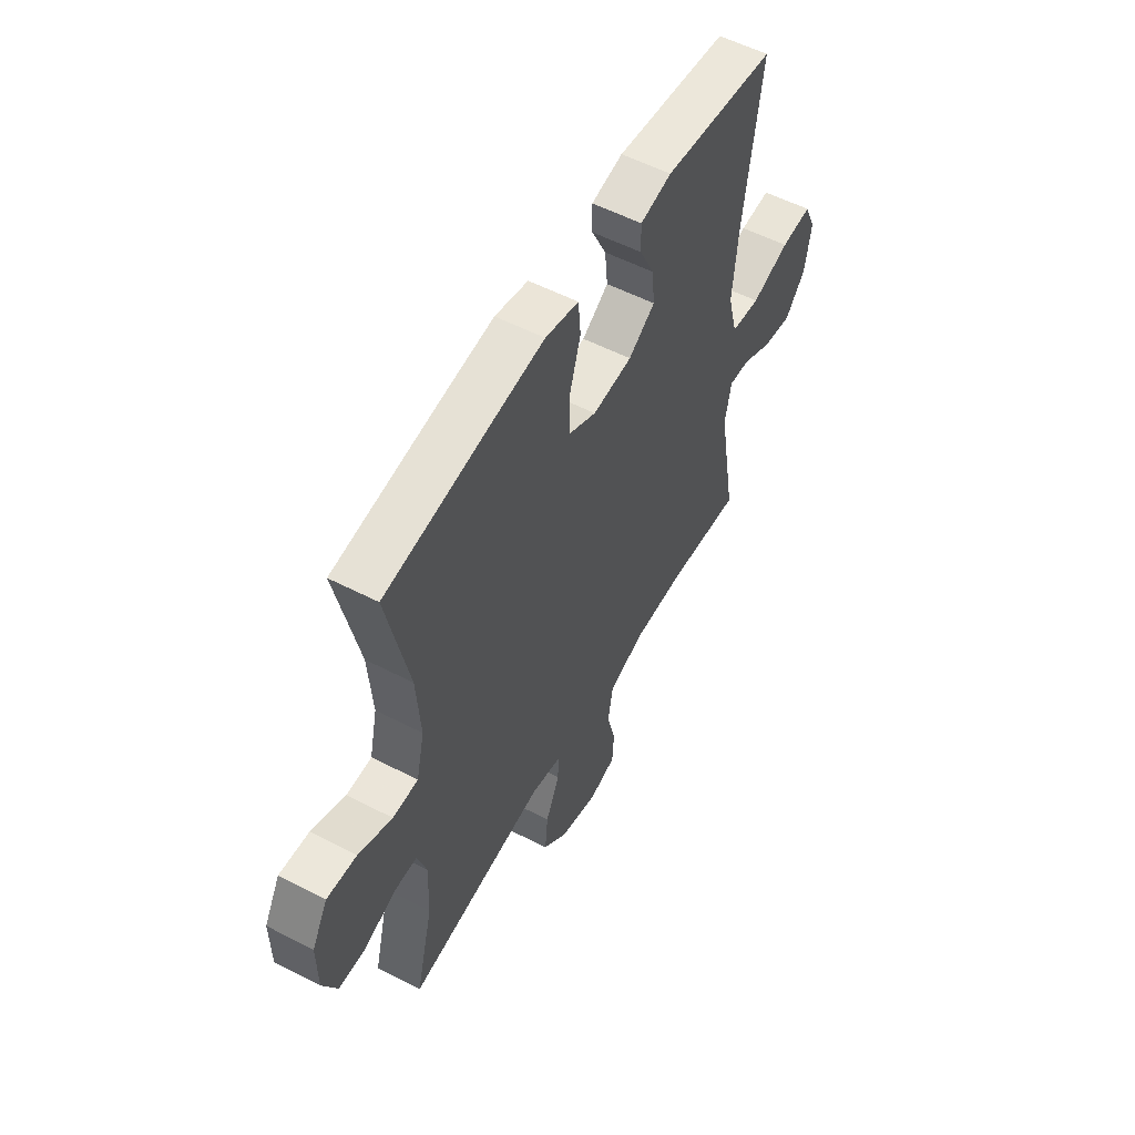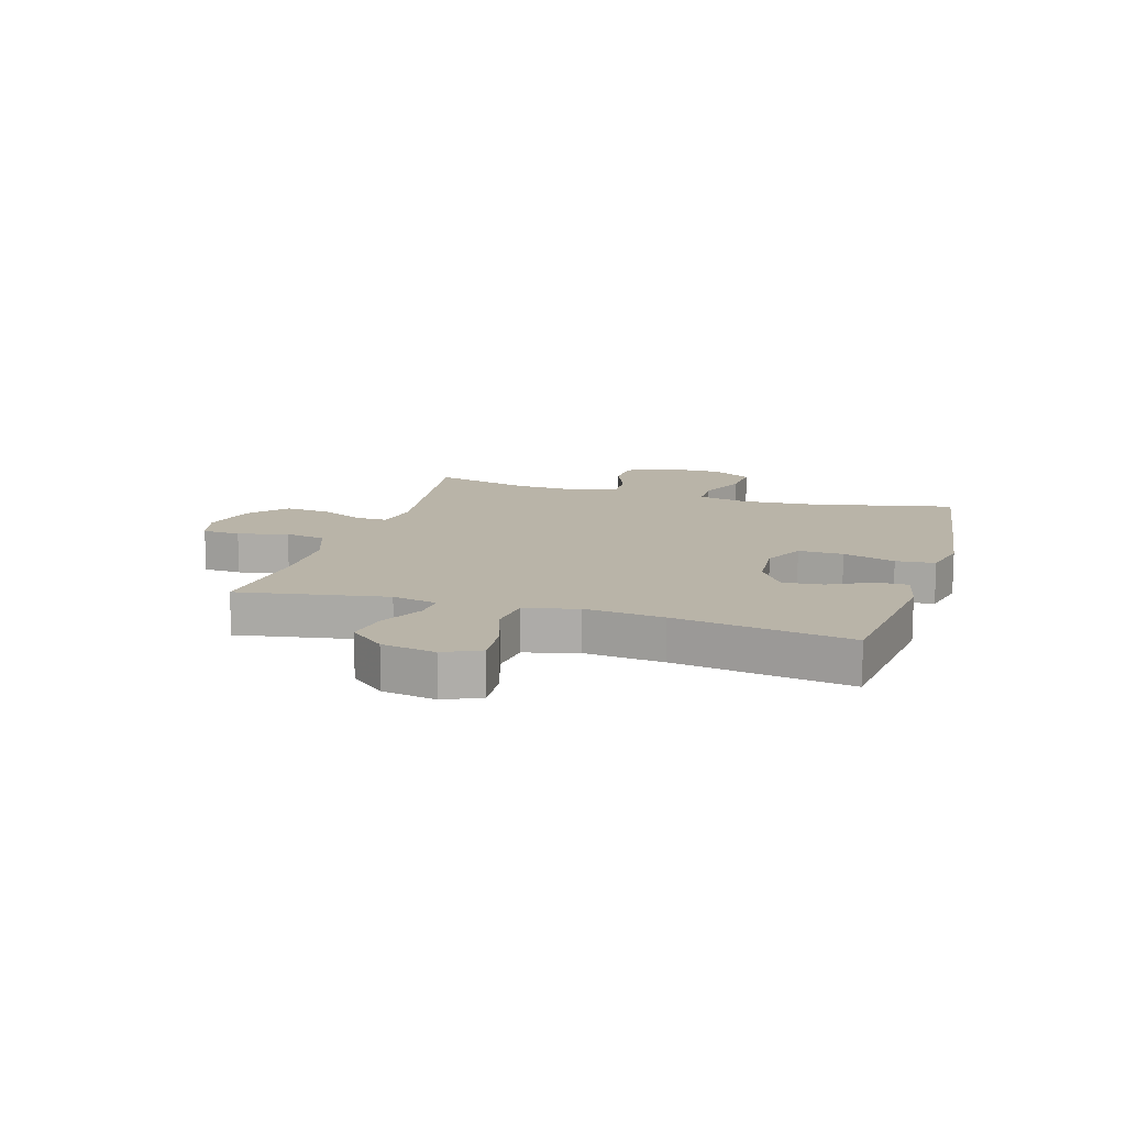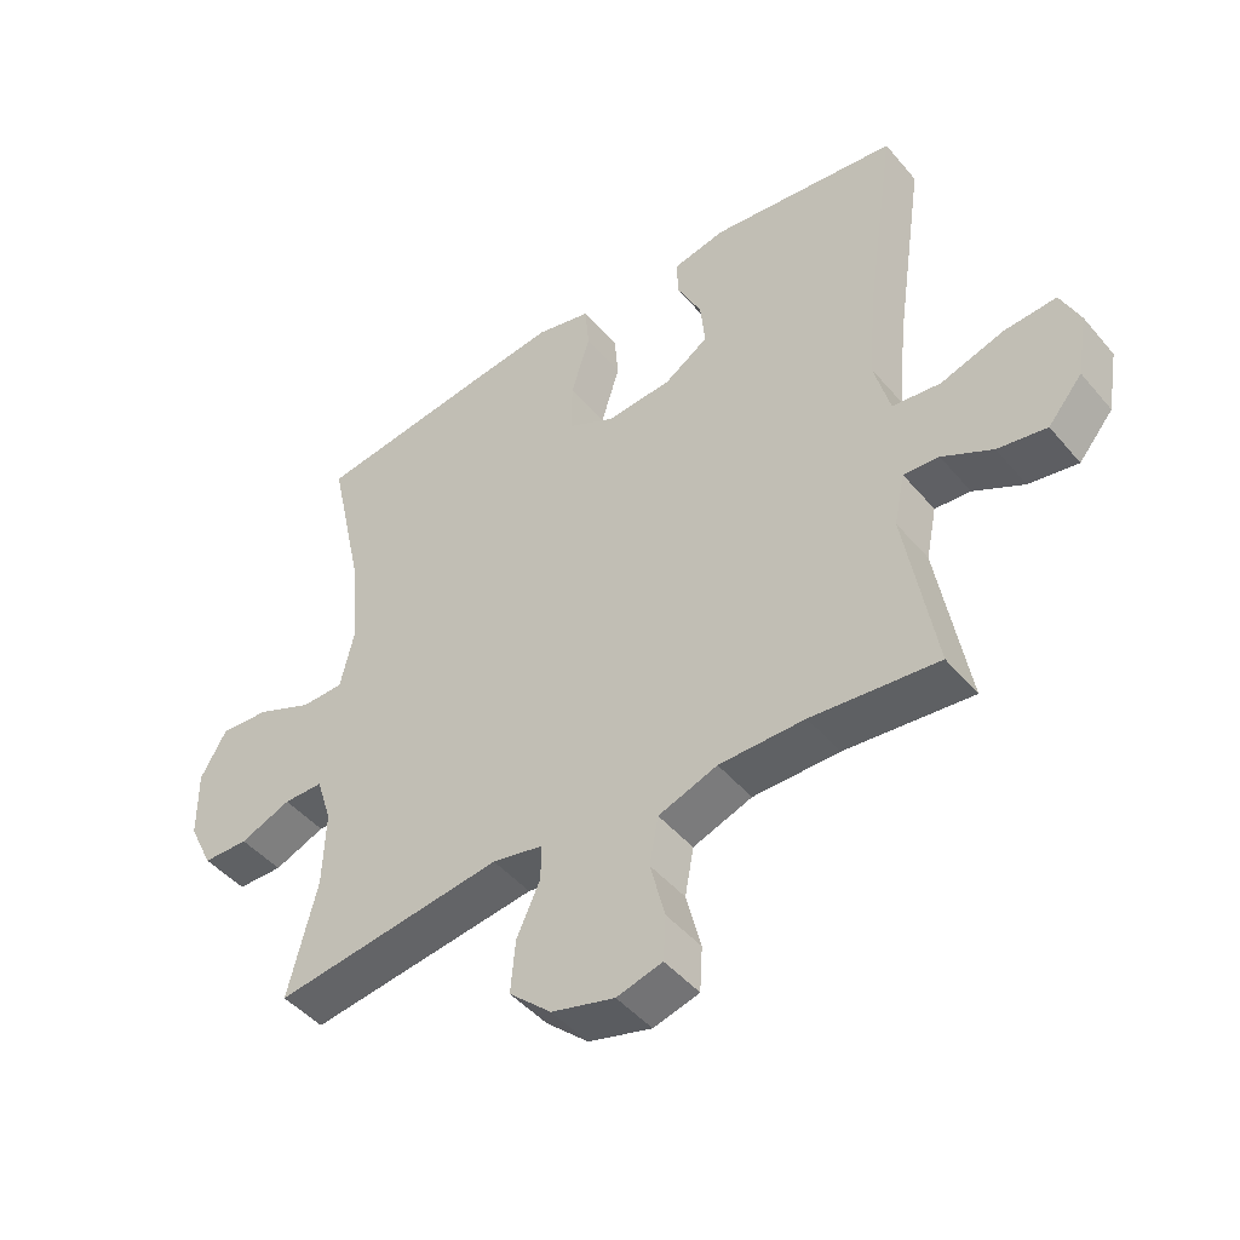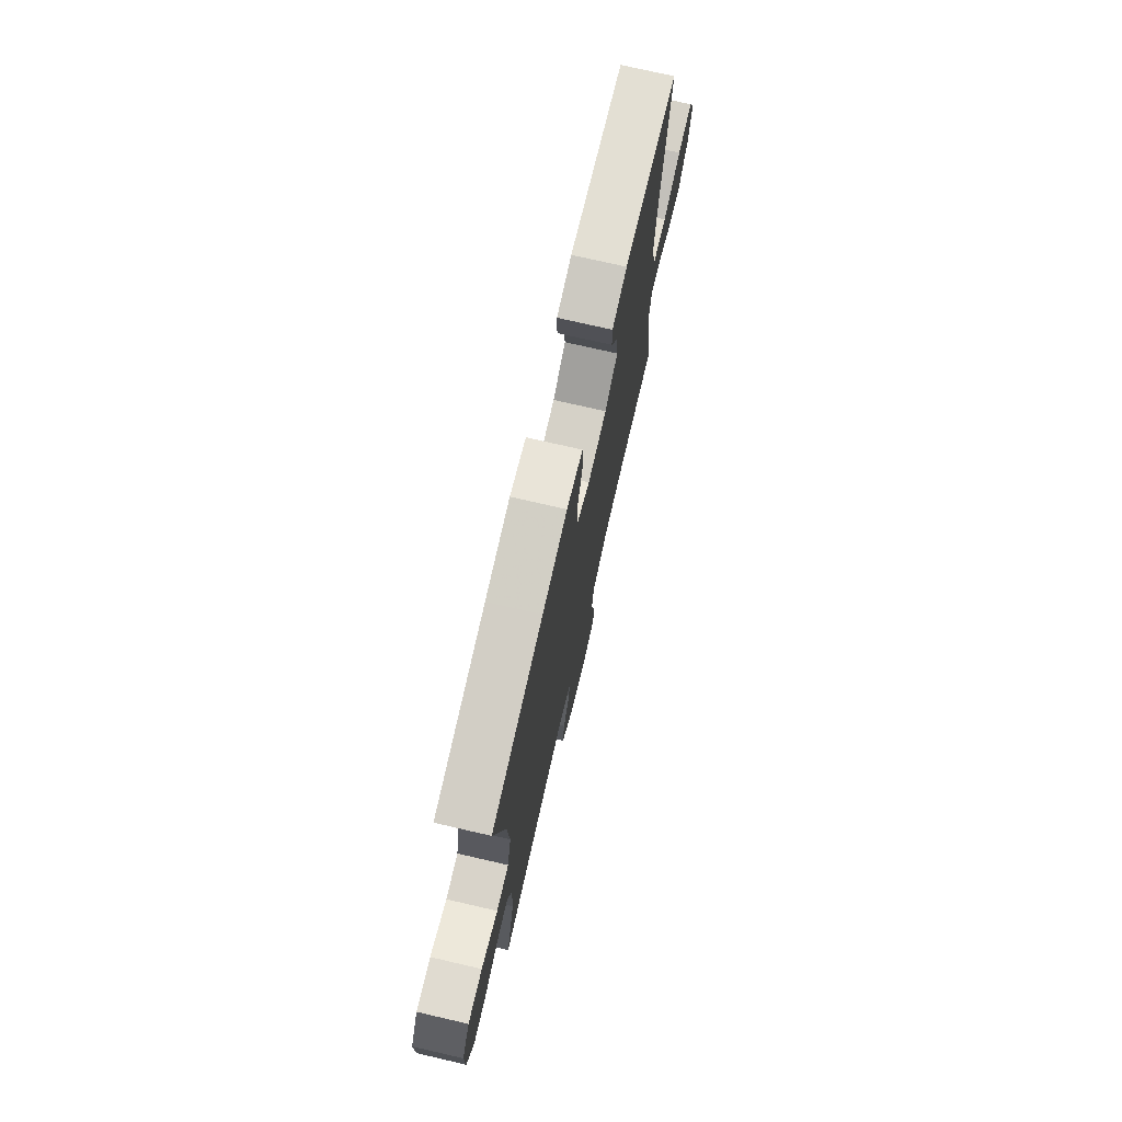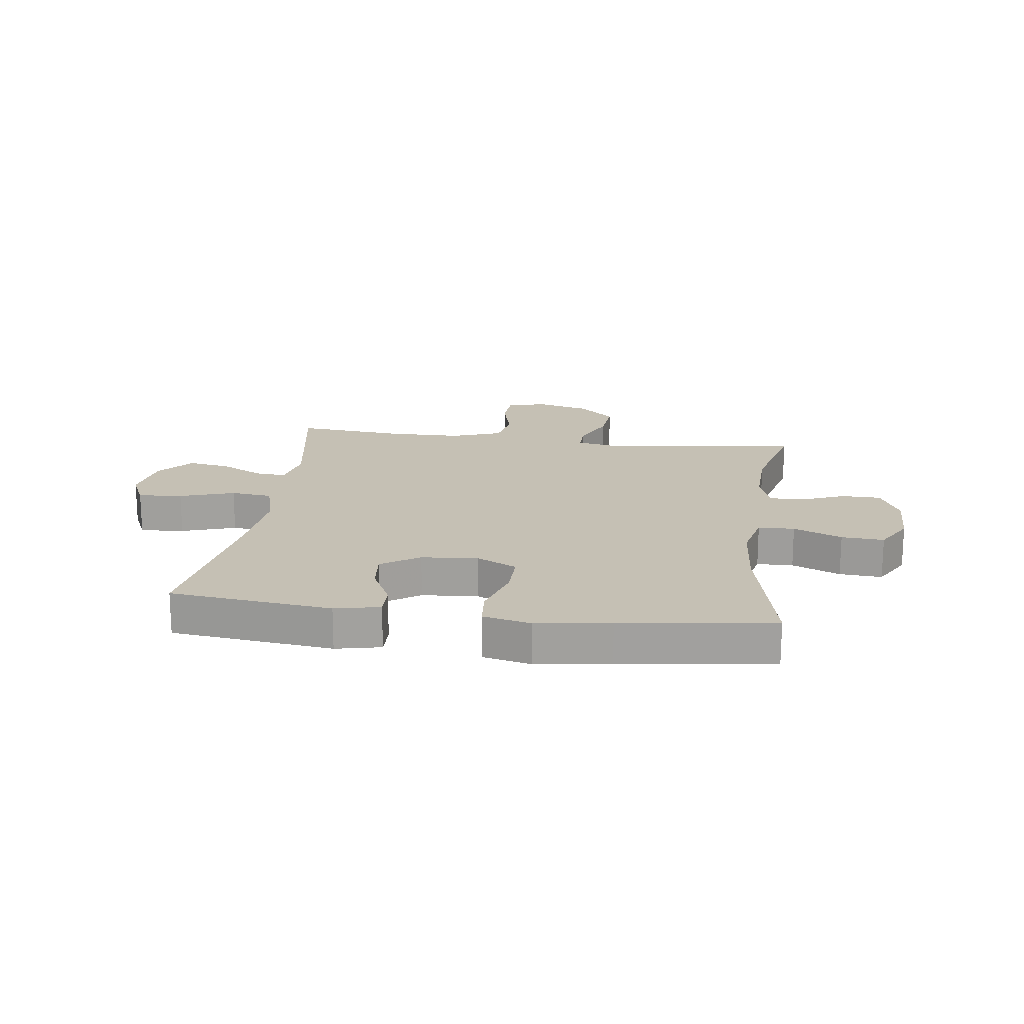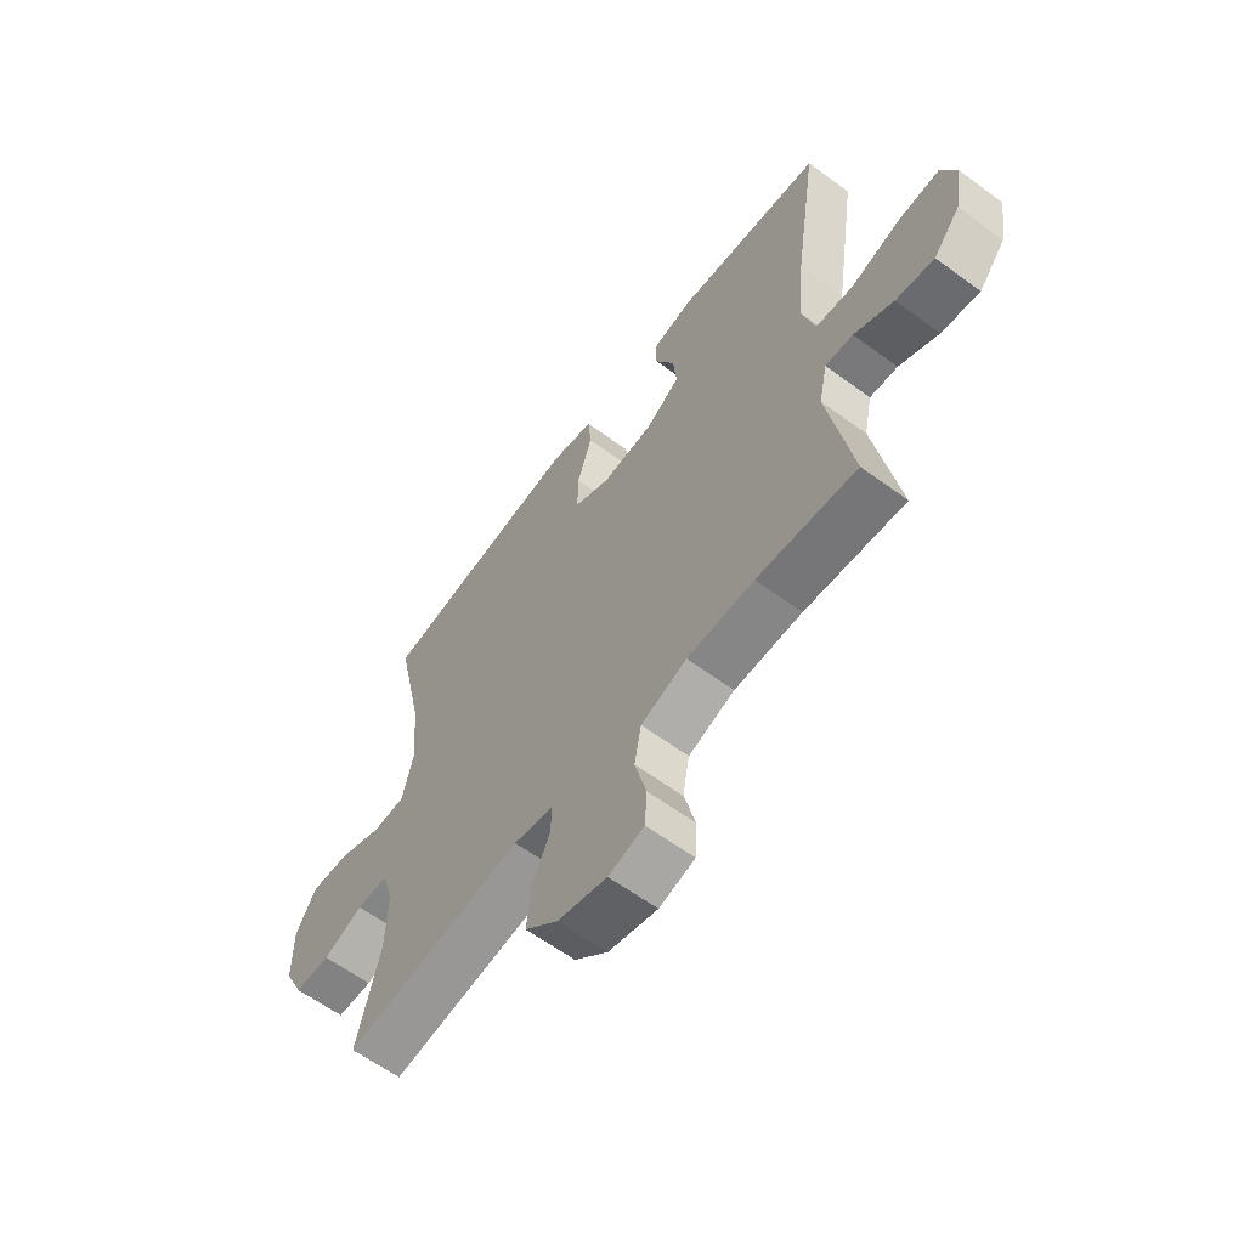
<metadata>
{"format":"obj","ext":"obj","renderer":"f3d","projection":"perspective","resolution":1024,"background":"white","views":[{"elev":55.2,"azim":118.6,"up":"+Z"},{"elev":13.1,"azim":-73.1,"up":"+Y"},{"elev":-45.9,"azim":-142.5,"up":"+Z"},{"elev":74.0,"azim":103.0,"up":"+Z"},{"elev":18.3,"azim":7.6,"up":"+Y"},{"elev":-61.6,"azim":-126.8,"up":"+Z"}]}
</metadata>
<code>
v -0.5 0.07 0.5
v -0.219 0.07 0.533
v -0.141 0.07 0.516
v -0.142 0.07 0.461
v -0.179 0.07 0.386
v -0.186 0.07 0.316
v -0.12 0.07 0.272
v -0.022 0.07 0.264
v 0.048 0.07 0.299
v 0.047 0.07 0.377
v 0.019 0.07 0.468
v 0.025 0.07 0.536
v 0.108 0.07 0.555
v 0.236 0.07 0.538
v 0.5 0.07 0.5
v 0.446 0.07 0.254
v 0.436 0.07 0.121
v 0.456 0.07 0.034
v 0.519 0.07 0.032
v 0.603 0.07 0.068
v 0.677 0.07 0.073
v 0.716 0.07 0.004
v 0.715 0.07 -0.099
v 0.679 0.07 -0.173
v 0.611 0.07 -0.174
v 0.535 0.07 -0.143
v 0.476 0.07 -0.143
v 0.453 0.07 -0.215
v 0.457 0.07 -0.329
v 0.5 0.07 -0.5
v 0.158 0.07 -0.452
v 0.082 0.07 -0.467
v 0.083 0.07 -0.52
v 0.118 0.07 -0.597
v 0.125 0.07 -0.675
v 0.062 0.07 -0.732
v -0.032 0.07 -0.757
v -0.1 0.07 -0.738
v -0.104 0.07 -0.672
v -0.082 0.07 -0.586
v -0.095 0.07 -0.515
v -0.183 0.07 -0.483
v -0.311 0.07 -0.482
v -0.5 0.07 -0.5
v -0.455 0.07 -0.243
v -0.471 0.07 -0.165
v -0.524 0.07 -0.169
v -0.599 0.07 -0.208
v -0.672 0.07 -0.22
v -0.723 0.07 -0.159
v -0.739 0.07 -0.066
v -0.71 0.07 -0.003
v -0.633 0.07 -0.009
v -0.538 0.07 -0.04
v -0.466 0.07 -0.032
v -0.442 0.07 0.059
v -0.455 0.07 0.196
v -0.5 0 0.5
v -0.219 0 0.533
v -0.141 0 0.516
v -0.142 0 0.461
v -0.179 0 0.386
v -0.186 0 0.316
v -0.12 0 0.272
v -0.022 0 0.264
v 0.048 0 0.299
v 0.047 0 0.377
v 0.019 0 0.468
v 0.025 0 0.536
v 0.108 0 0.555
v 0.236 0 0.538
v 0.5 0 0.5
v 0.446 0 0.254
v 0.436 0 0.121
v 0.456 0 0.034
v 0.519 0 0.032
v 0.603 0 0.068
v 0.677 0 0.073
v 0.716 0 0.004
v 0.715 0 -0.099
v 0.679 0 -0.173
v 0.611 0 -0.174
v 0.535 0 -0.143
v 0.476 0 -0.143
v 0.453 0 -0.215
v 0.457 0 -0.329
v 0.5 0 -0.5
v 0.158 0 -0.452
v 0.082 0 -0.467
v 0.083 0 -0.52
v 0.118 0 -0.597
v 0.125 0 -0.675
v 0.062 0 -0.732
v -0.032 0 -0.757
v -0.1 0 -0.738
v -0.104 0 -0.672
v -0.082 0 -0.586
v -0.095 0 -0.515
v -0.183 0 -0.483
v -0.311 0 -0.482
v -0.5 0 -0.5
v -0.455 0 -0.243
v -0.471 0 -0.165
v -0.524 0 -0.169
v -0.599 0 -0.208
v -0.672 0 -0.22
v -0.723 0 -0.159
v -0.739 0 -0.066
v -0.71 0 -0.003
v -0.633 0 -0.009
v -0.538 0 -0.04
v -0.466 0 -0.032
v -0.442 0 0.059
v -0.455 0 0.196
f 51 52 53 54
f 51 54 55
f 50 51 55
f 47 48 49 50
f 46 47 50 55
f 45 46 55 56
f 43 44 45
f 42 43 45 56
f 37 38 39 40
f 37 40 41
f 36 37 41
f 33 34 35 36
f 32 33 36 41
f 29 30 31
f 28 29 31 32
f 27 28 32 41
f 23 24 25 26
f 23 26 27
f 22 23 27
f 19 20 21 22
f 18 19 22 27
f 17 18 27 41
f 13 14 15 16
f 10 11 12 13
f 9 10 13 16
f 8 9 16 17
f 2 3 4 5
f 57 1 2 5
f 57 5 6
f 56 57 6 7
f 17 41 42 56
f 7 8 17 56
f 111 110 109 108
f 112 111 108
f 112 108 107
f 107 106 105 104
f 112 107 104 103
f 113 112 103 102
f 102 101 100
f 113 102 100 99
f 97 96 95 94
f 98 97 94
f 98 94 93
f 93 92 91 90
f 98 93 90 89
f 88 87 86
f 89 88 86 85
f 98 89 85 84
f 83 82 81 80
f 84 83 80
f 84 80 79
f 79 78 77 76
f 84 79 76 75
f 98 84 75 74
f 73 72 71 70
f 70 69 68 67
f 73 70 67 66
f 74 73 66 65
f 62 61 60 59
f 62 59 58 114
f 63 62 114
f 64 63 114 113
f 113 99 98 74
f 113 74 65 64
f 1 58 59 2
f 2 59 60 3
f 3 60 61 4
f 4 61 62 5
f 5 62 63 6
f 6 63 64 7
f 7 64 65 8
f 8 65 66 9
f 9 66 67 10
f 10 67 68 11
f 11 68 69 12
f 12 69 70 13
f 13 70 71 14
f 14 71 72 15
f 15 72 73 16
f 16 73 74 17
f 17 74 75 18
f 18 75 76 19
f 19 76 77 20
f 20 77 78 21
f 21 78 79 22
f 22 79 80 23
f 23 80 81 24
f 24 81 82 25
f 25 82 83 26
f 26 83 84 27
f 27 84 85 28
f 28 85 86 29
f 29 86 87 30
f 30 87 88 31
f 31 88 89 32
f 32 89 90 33
f 33 90 91 34
f 34 91 92 35
f 35 92 93 36
f 36 93 94 37
f 37 94 95 38
f 38 95 96 39
f 39 96 97 40
f 40 97 98 41
f 41 98 99 42
f 42 99 100 43
f 43 100 101 44
f 44 101 102 45
f 45 102 103 46
f 46 103 104 47
f 47 104 105 48
f 48 105 106 49
f 49 106 107 50
f 50 107 108 51
f 51 108 109 52
f 52 109 110 53
f 53 110 111 54
f 54 111 112 55
f 55 112 113 56
f 56 113 114 57
f 57 114 58 1

</code>
